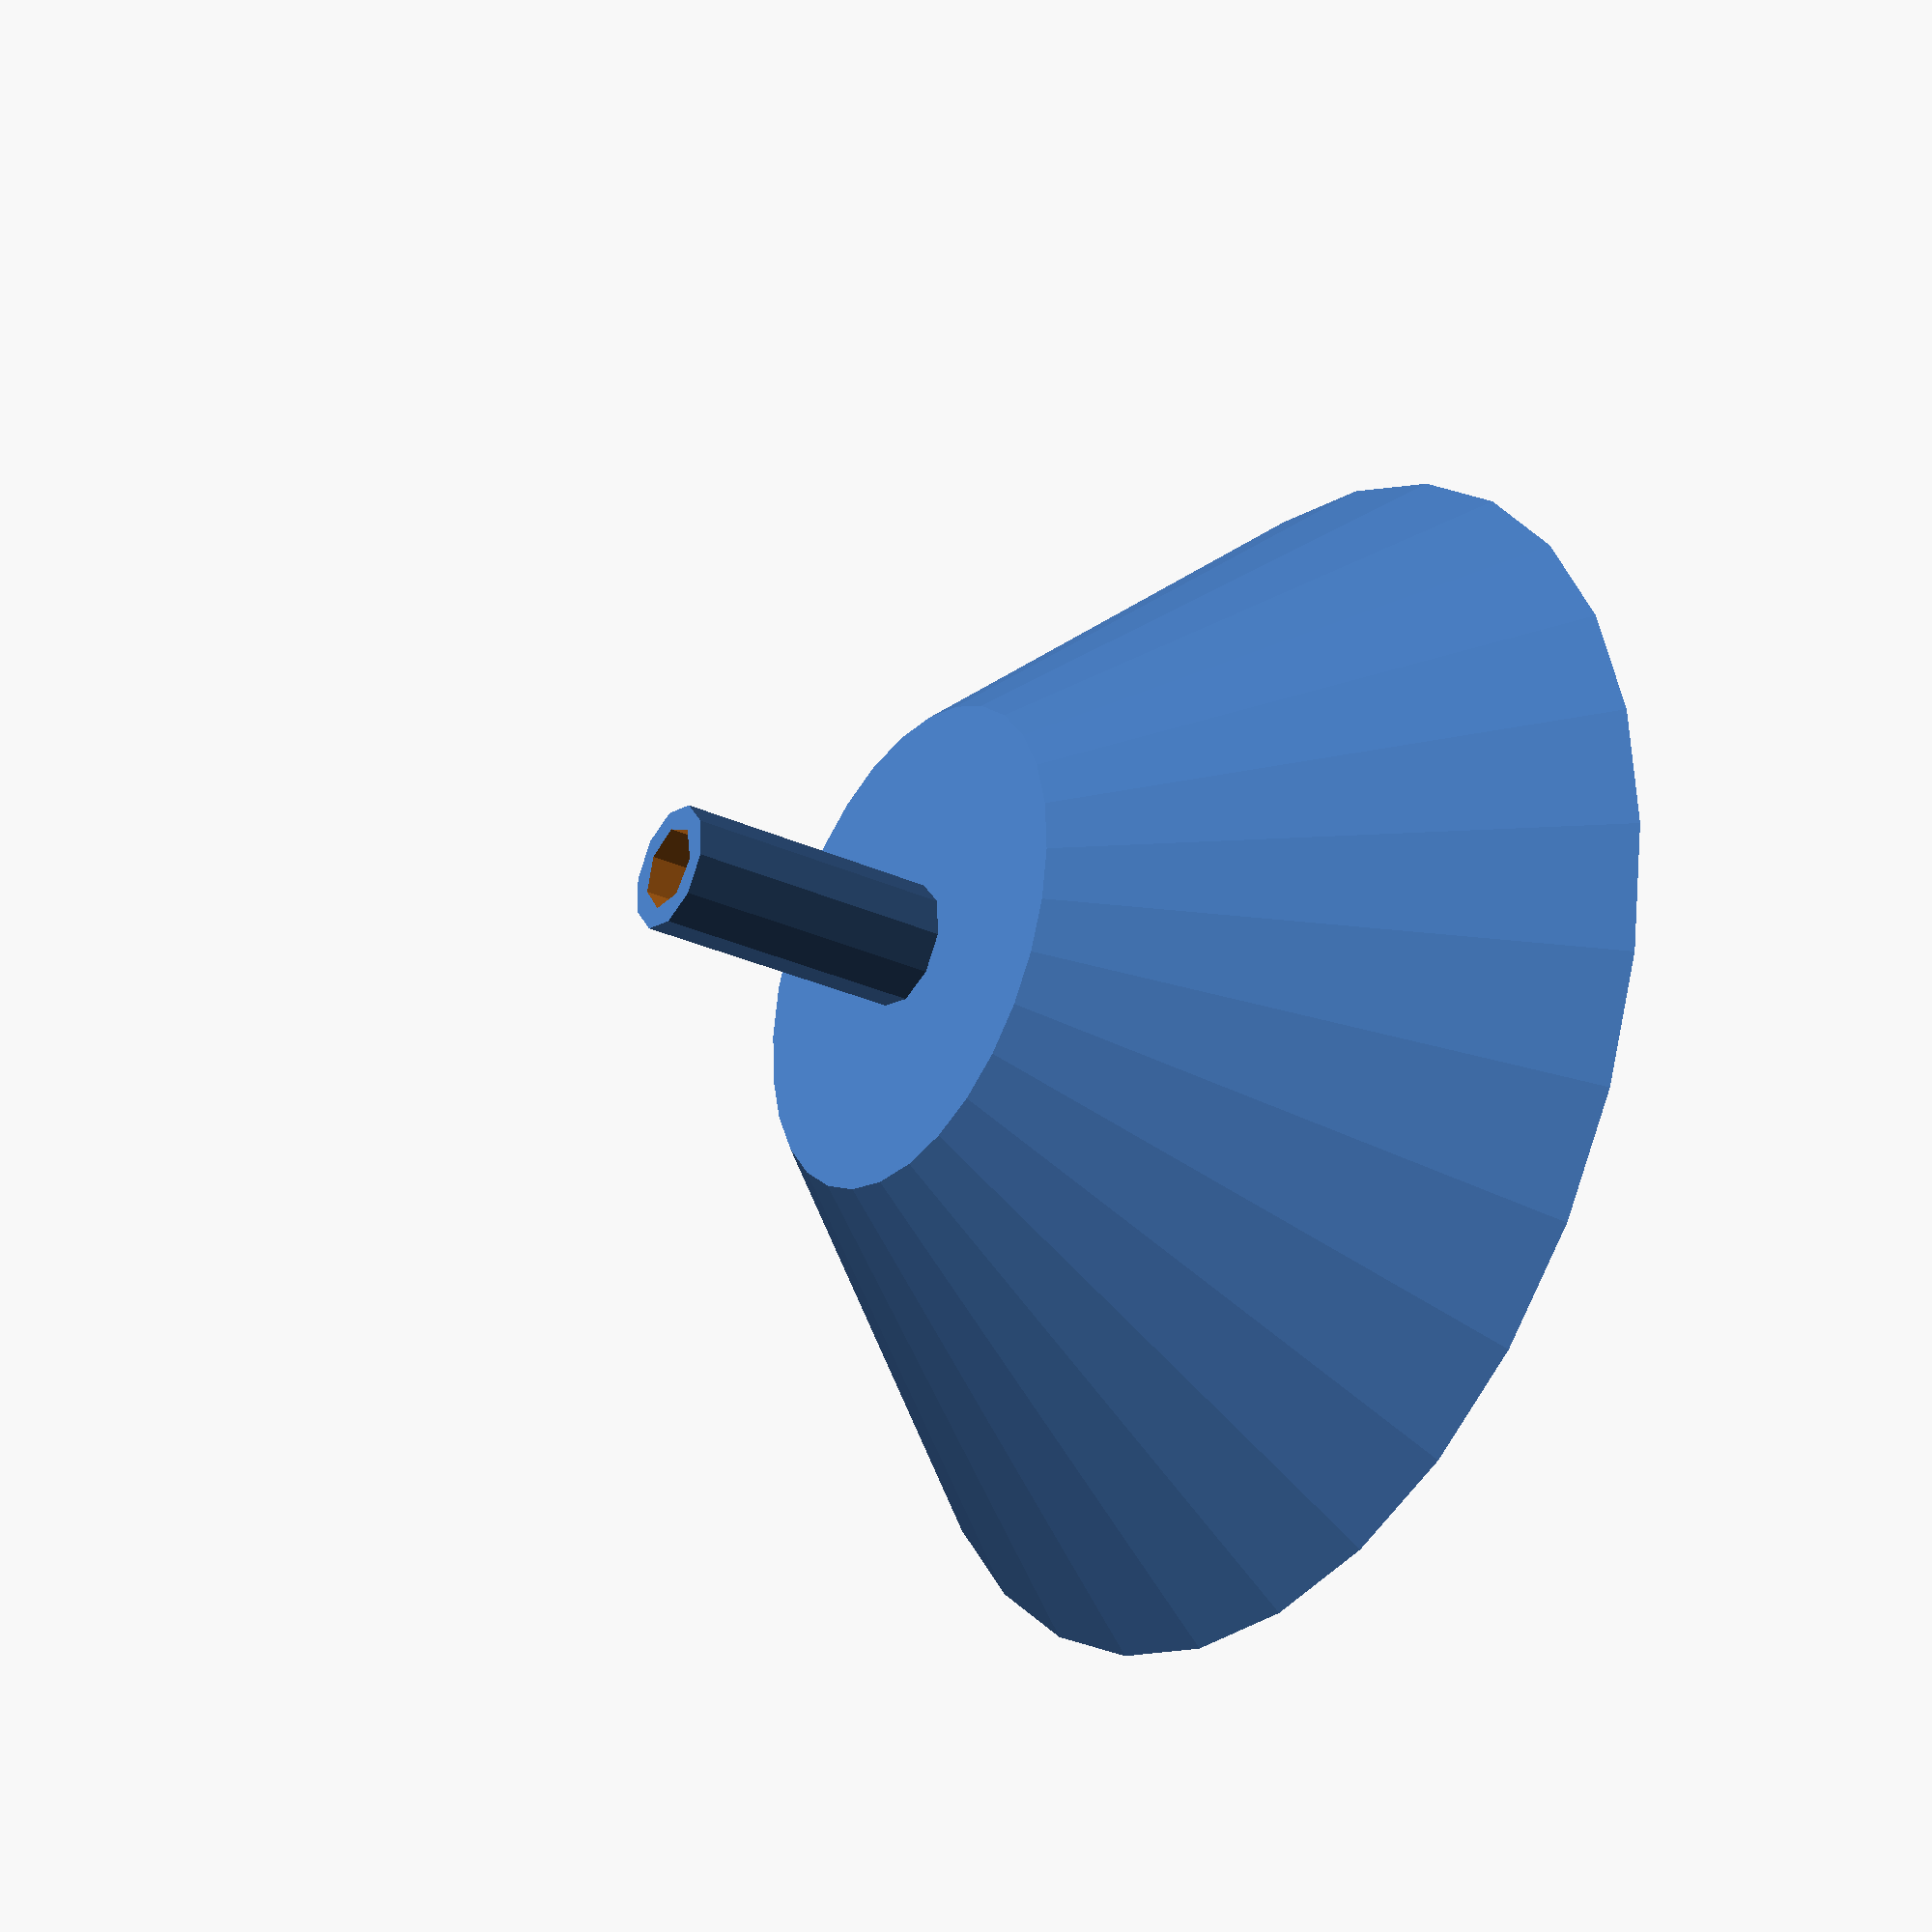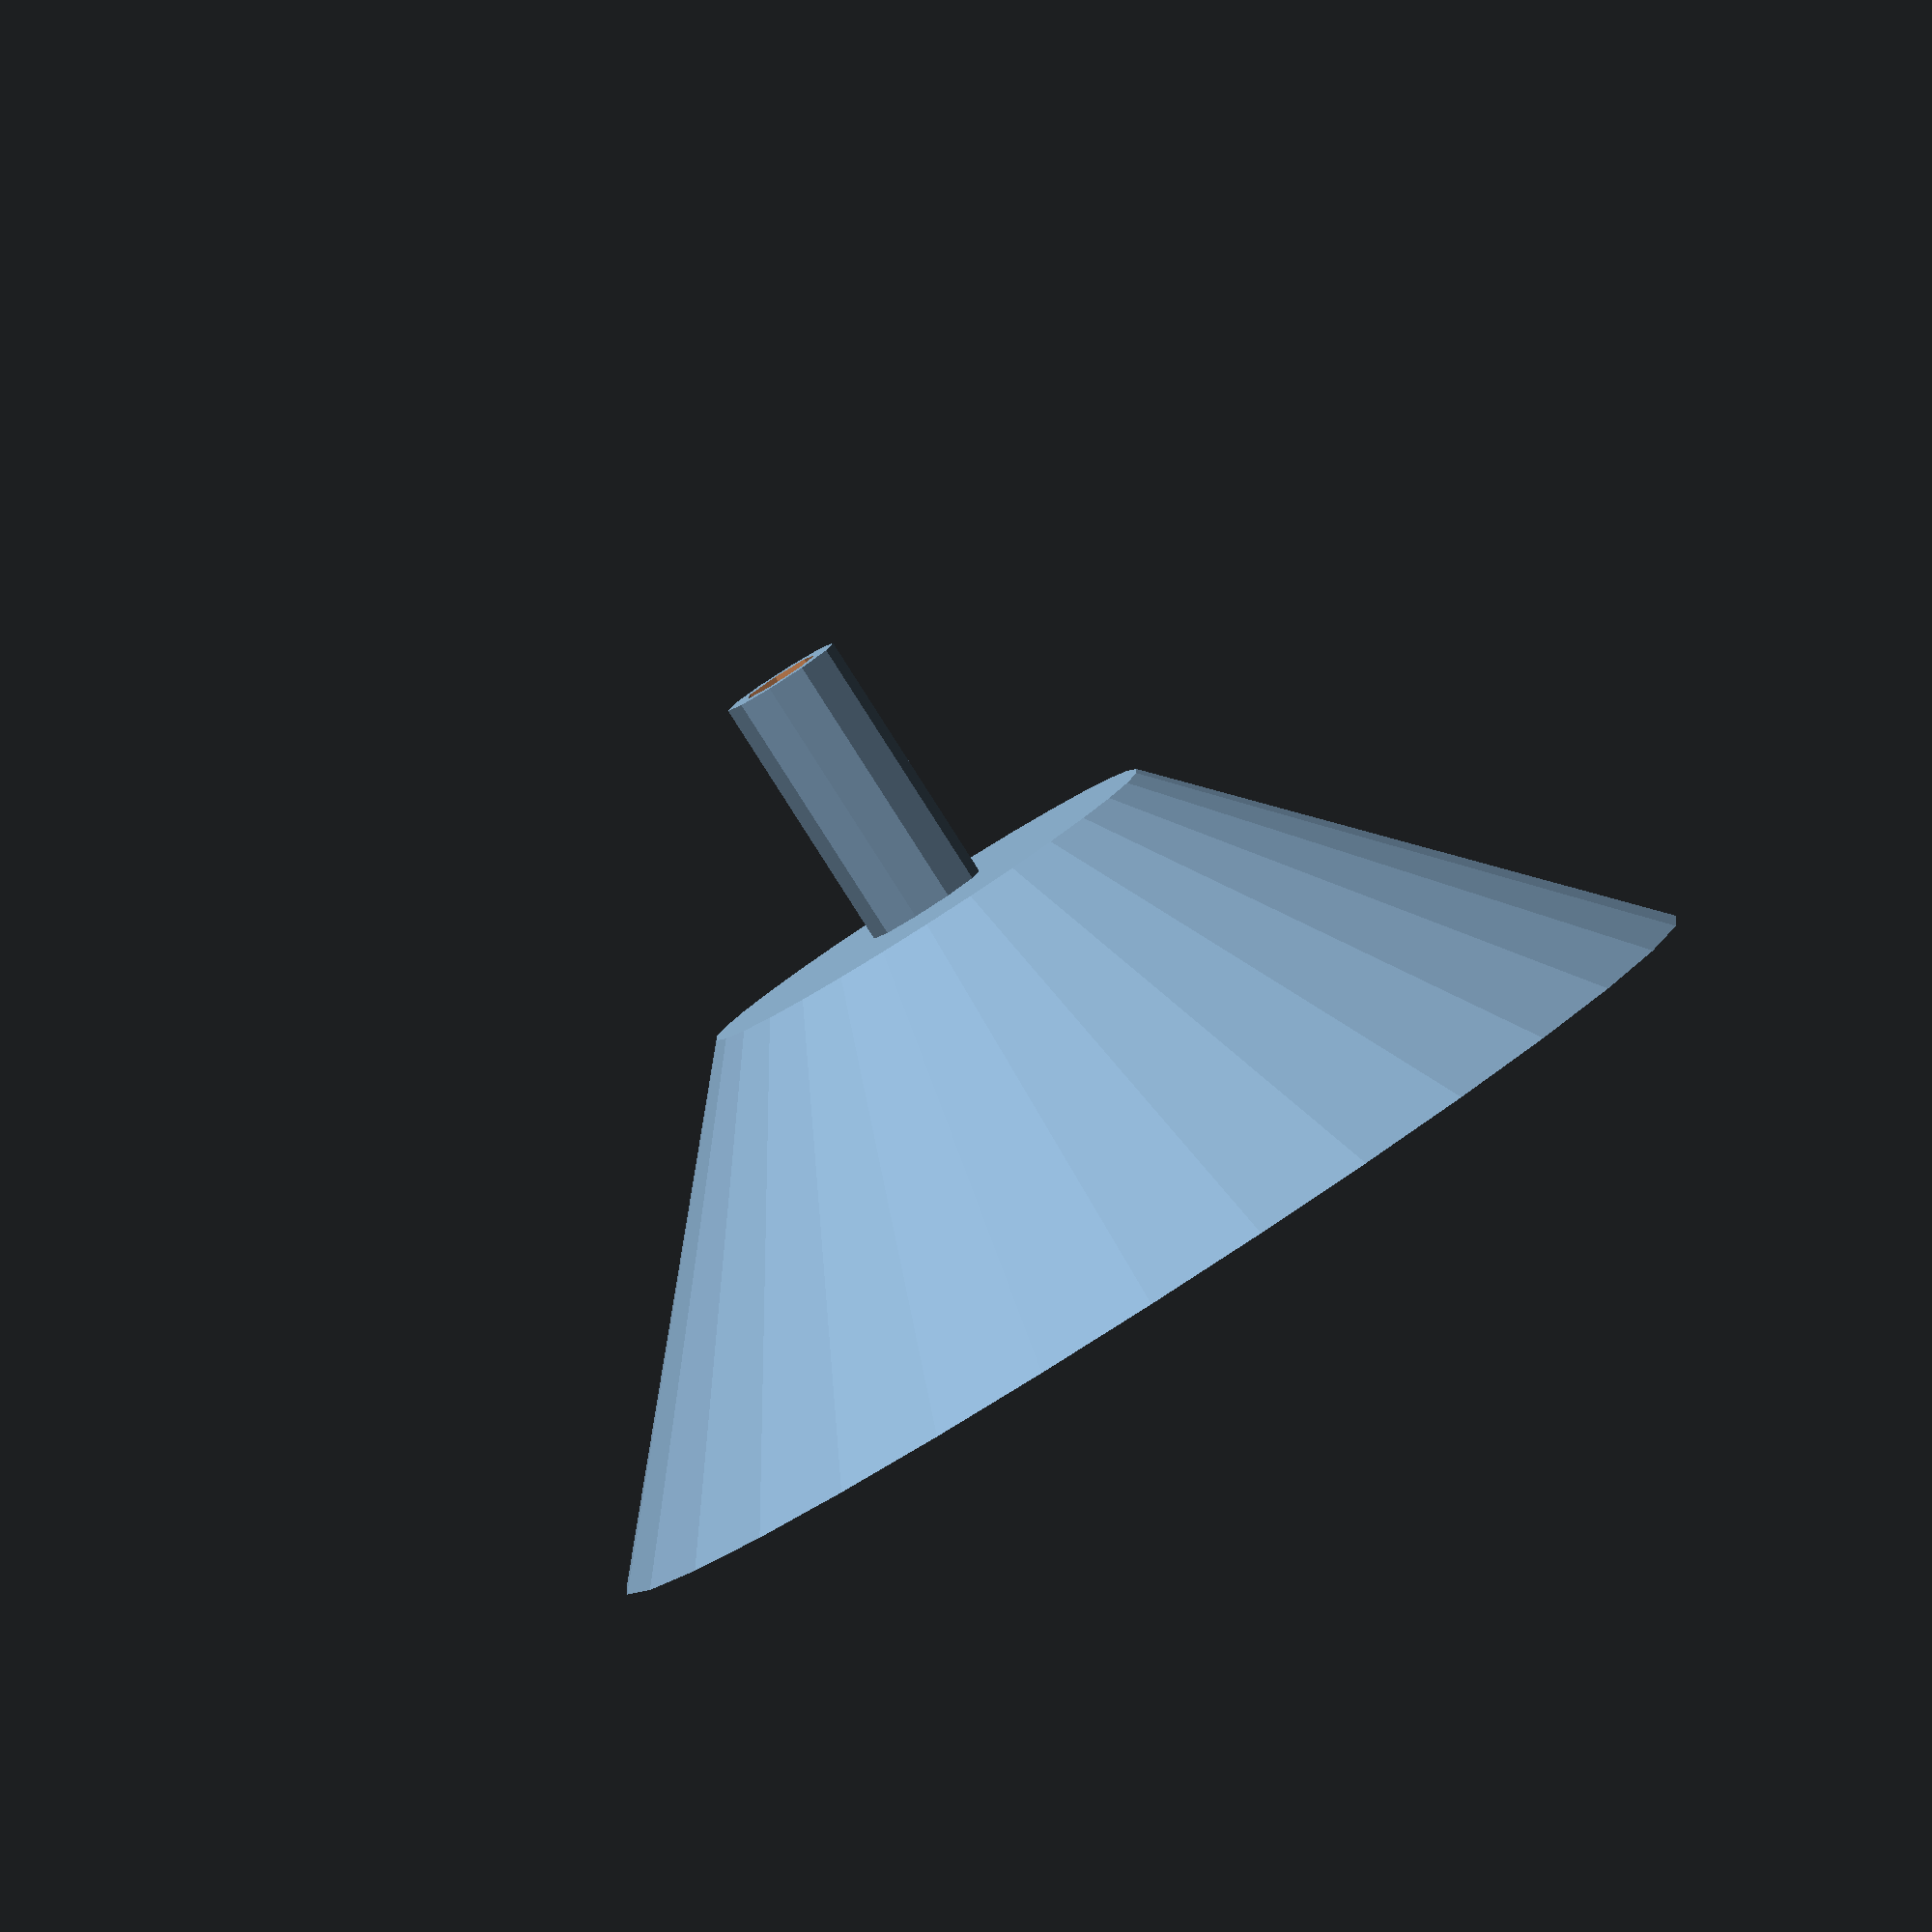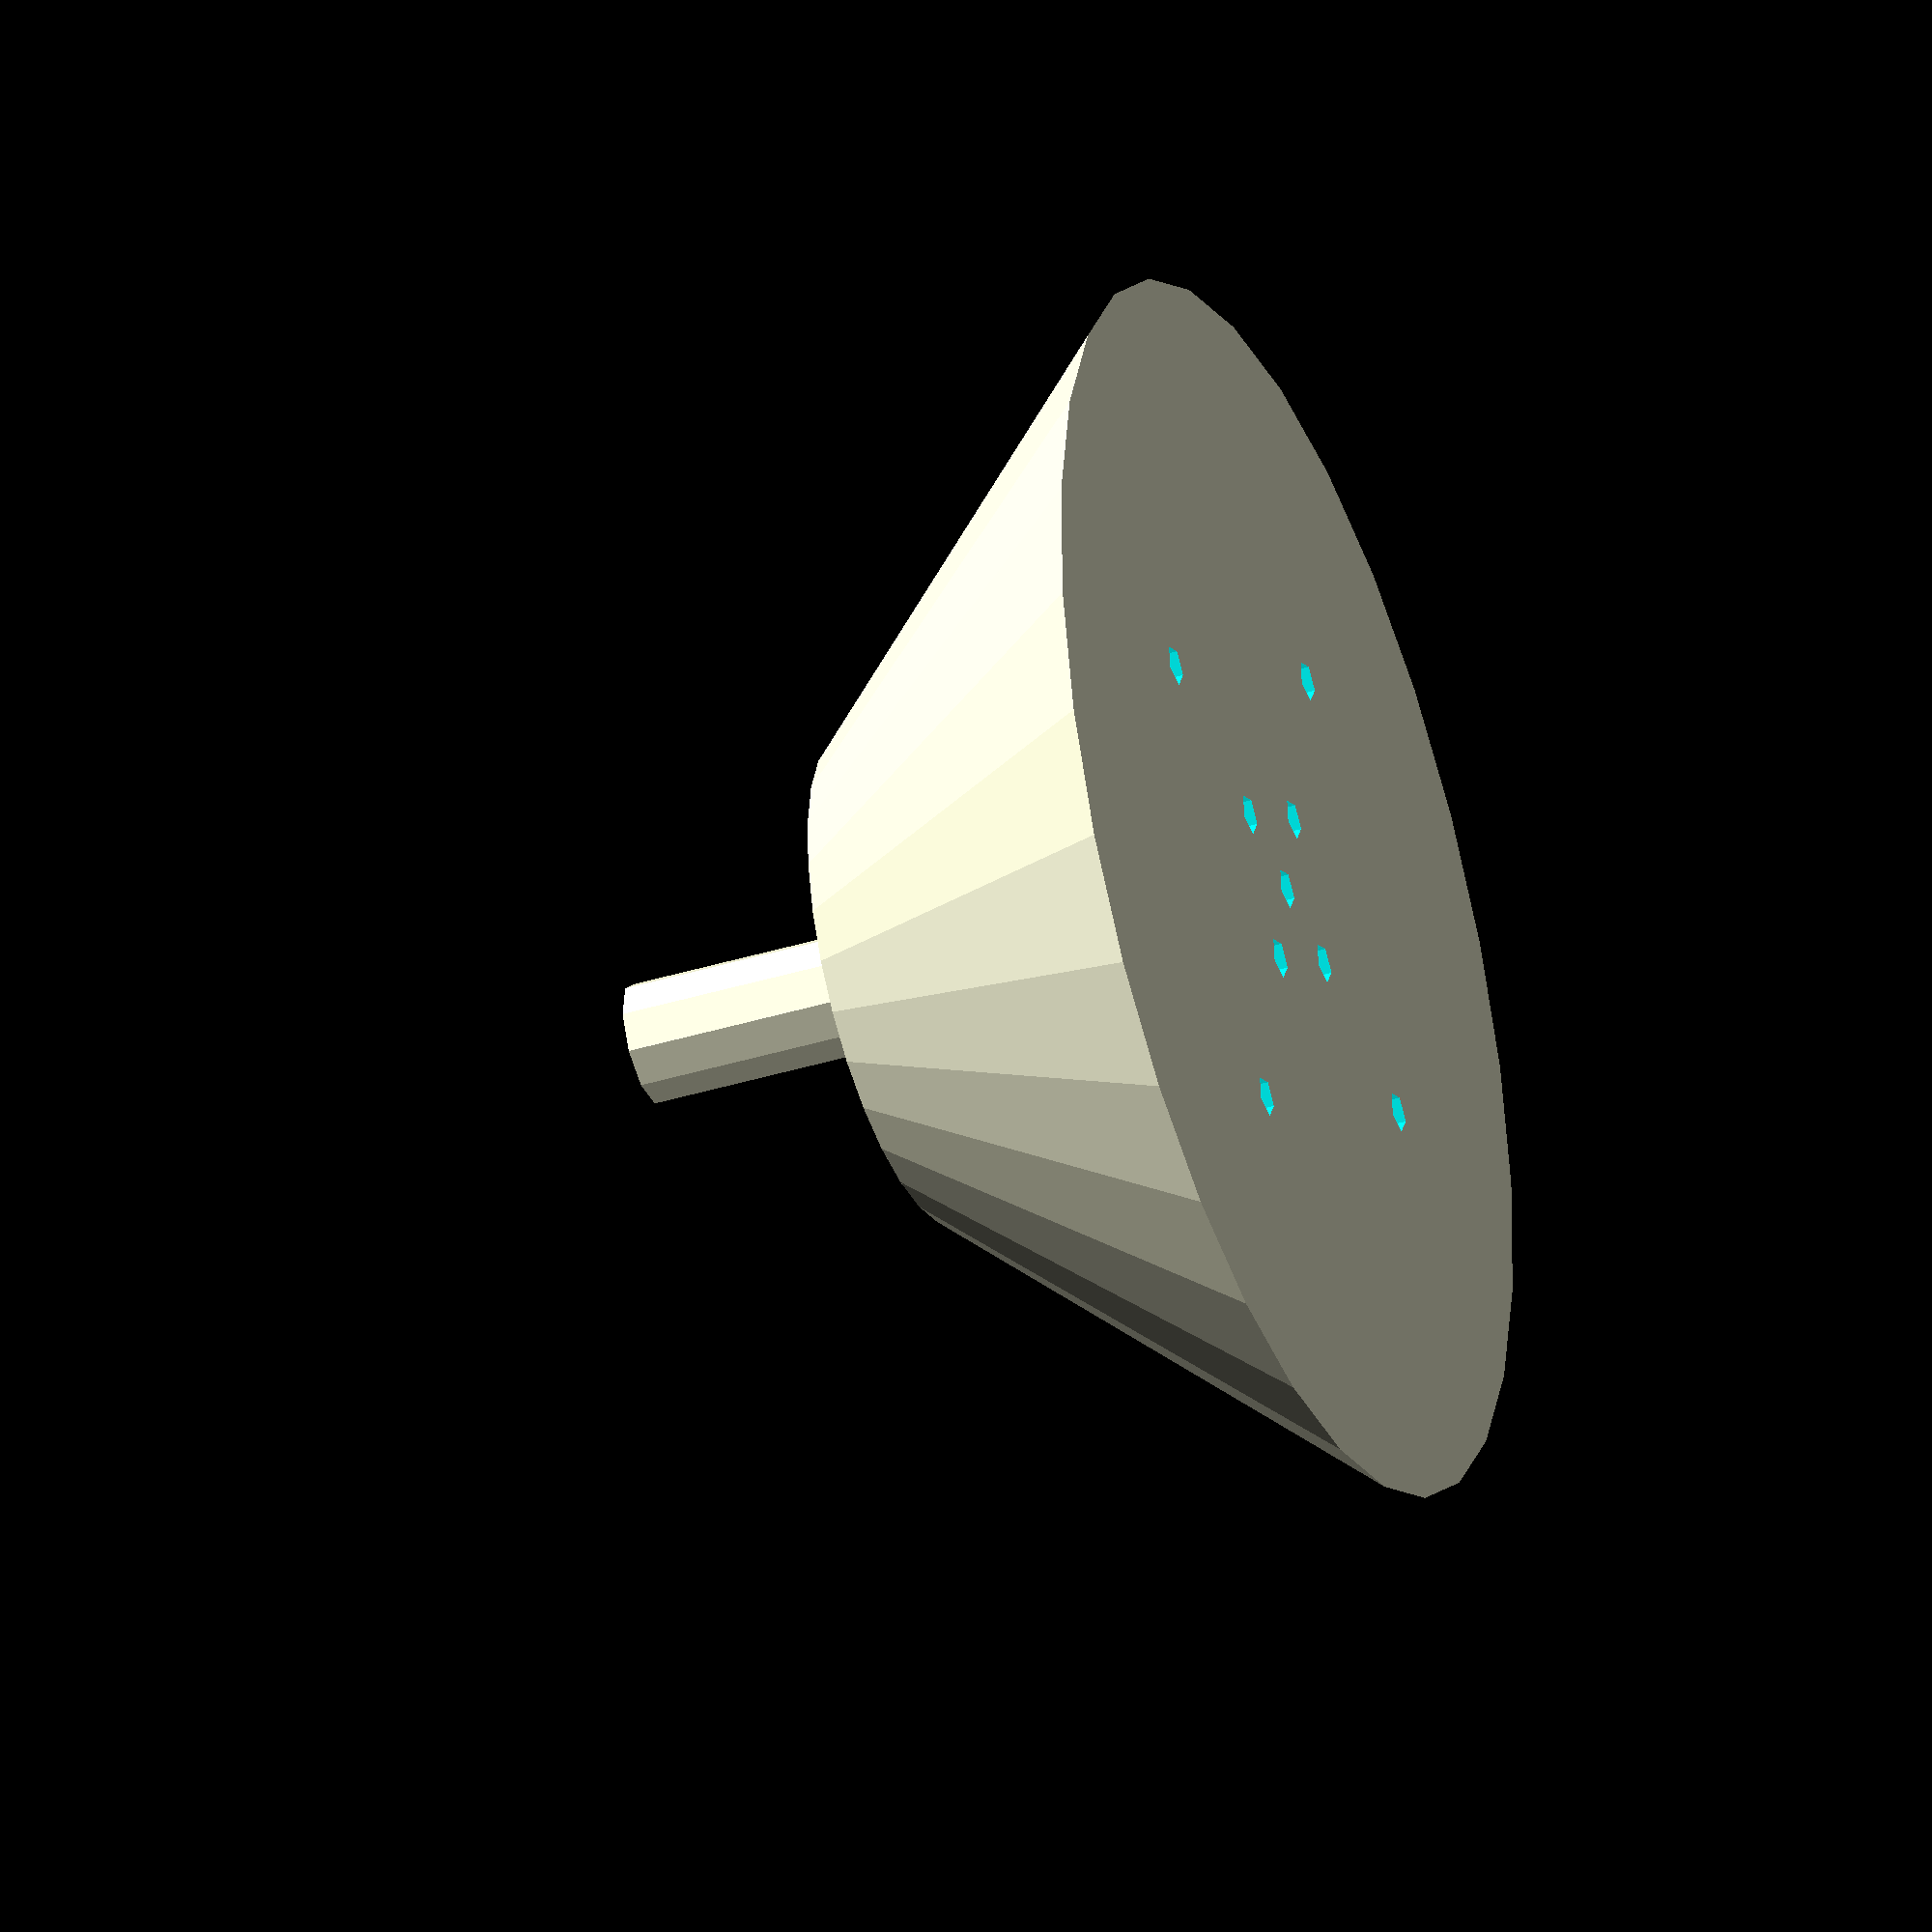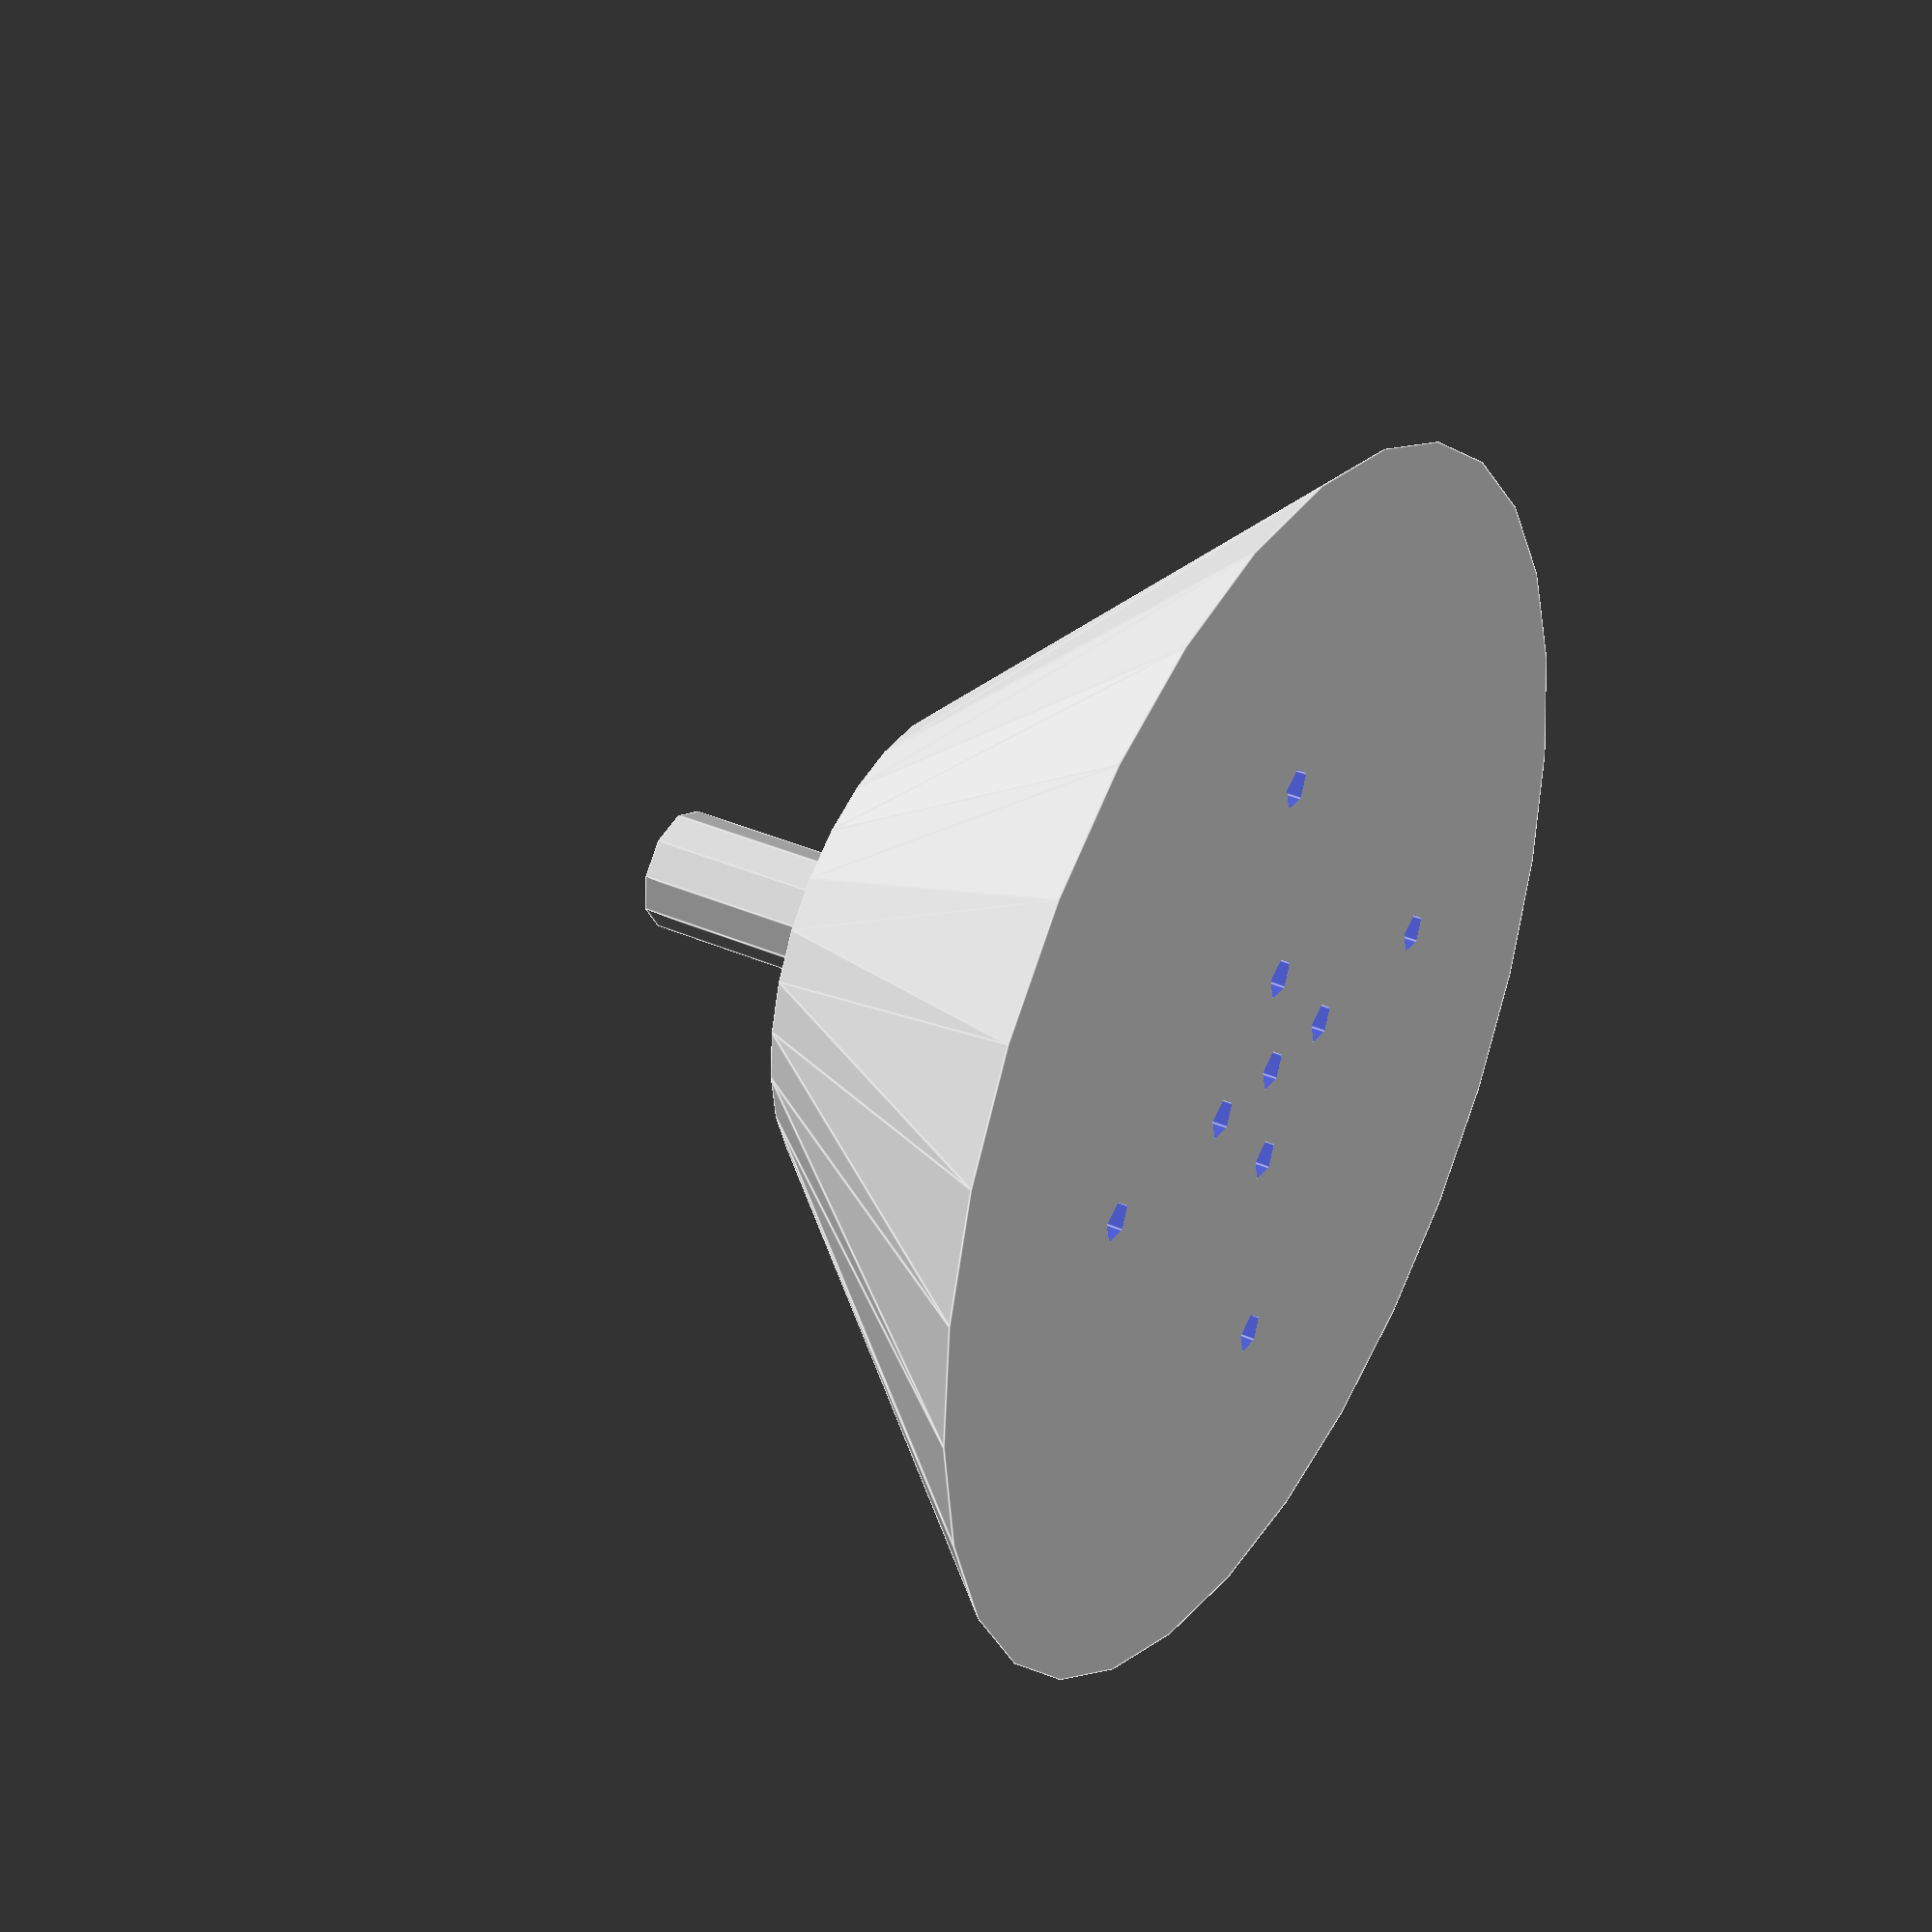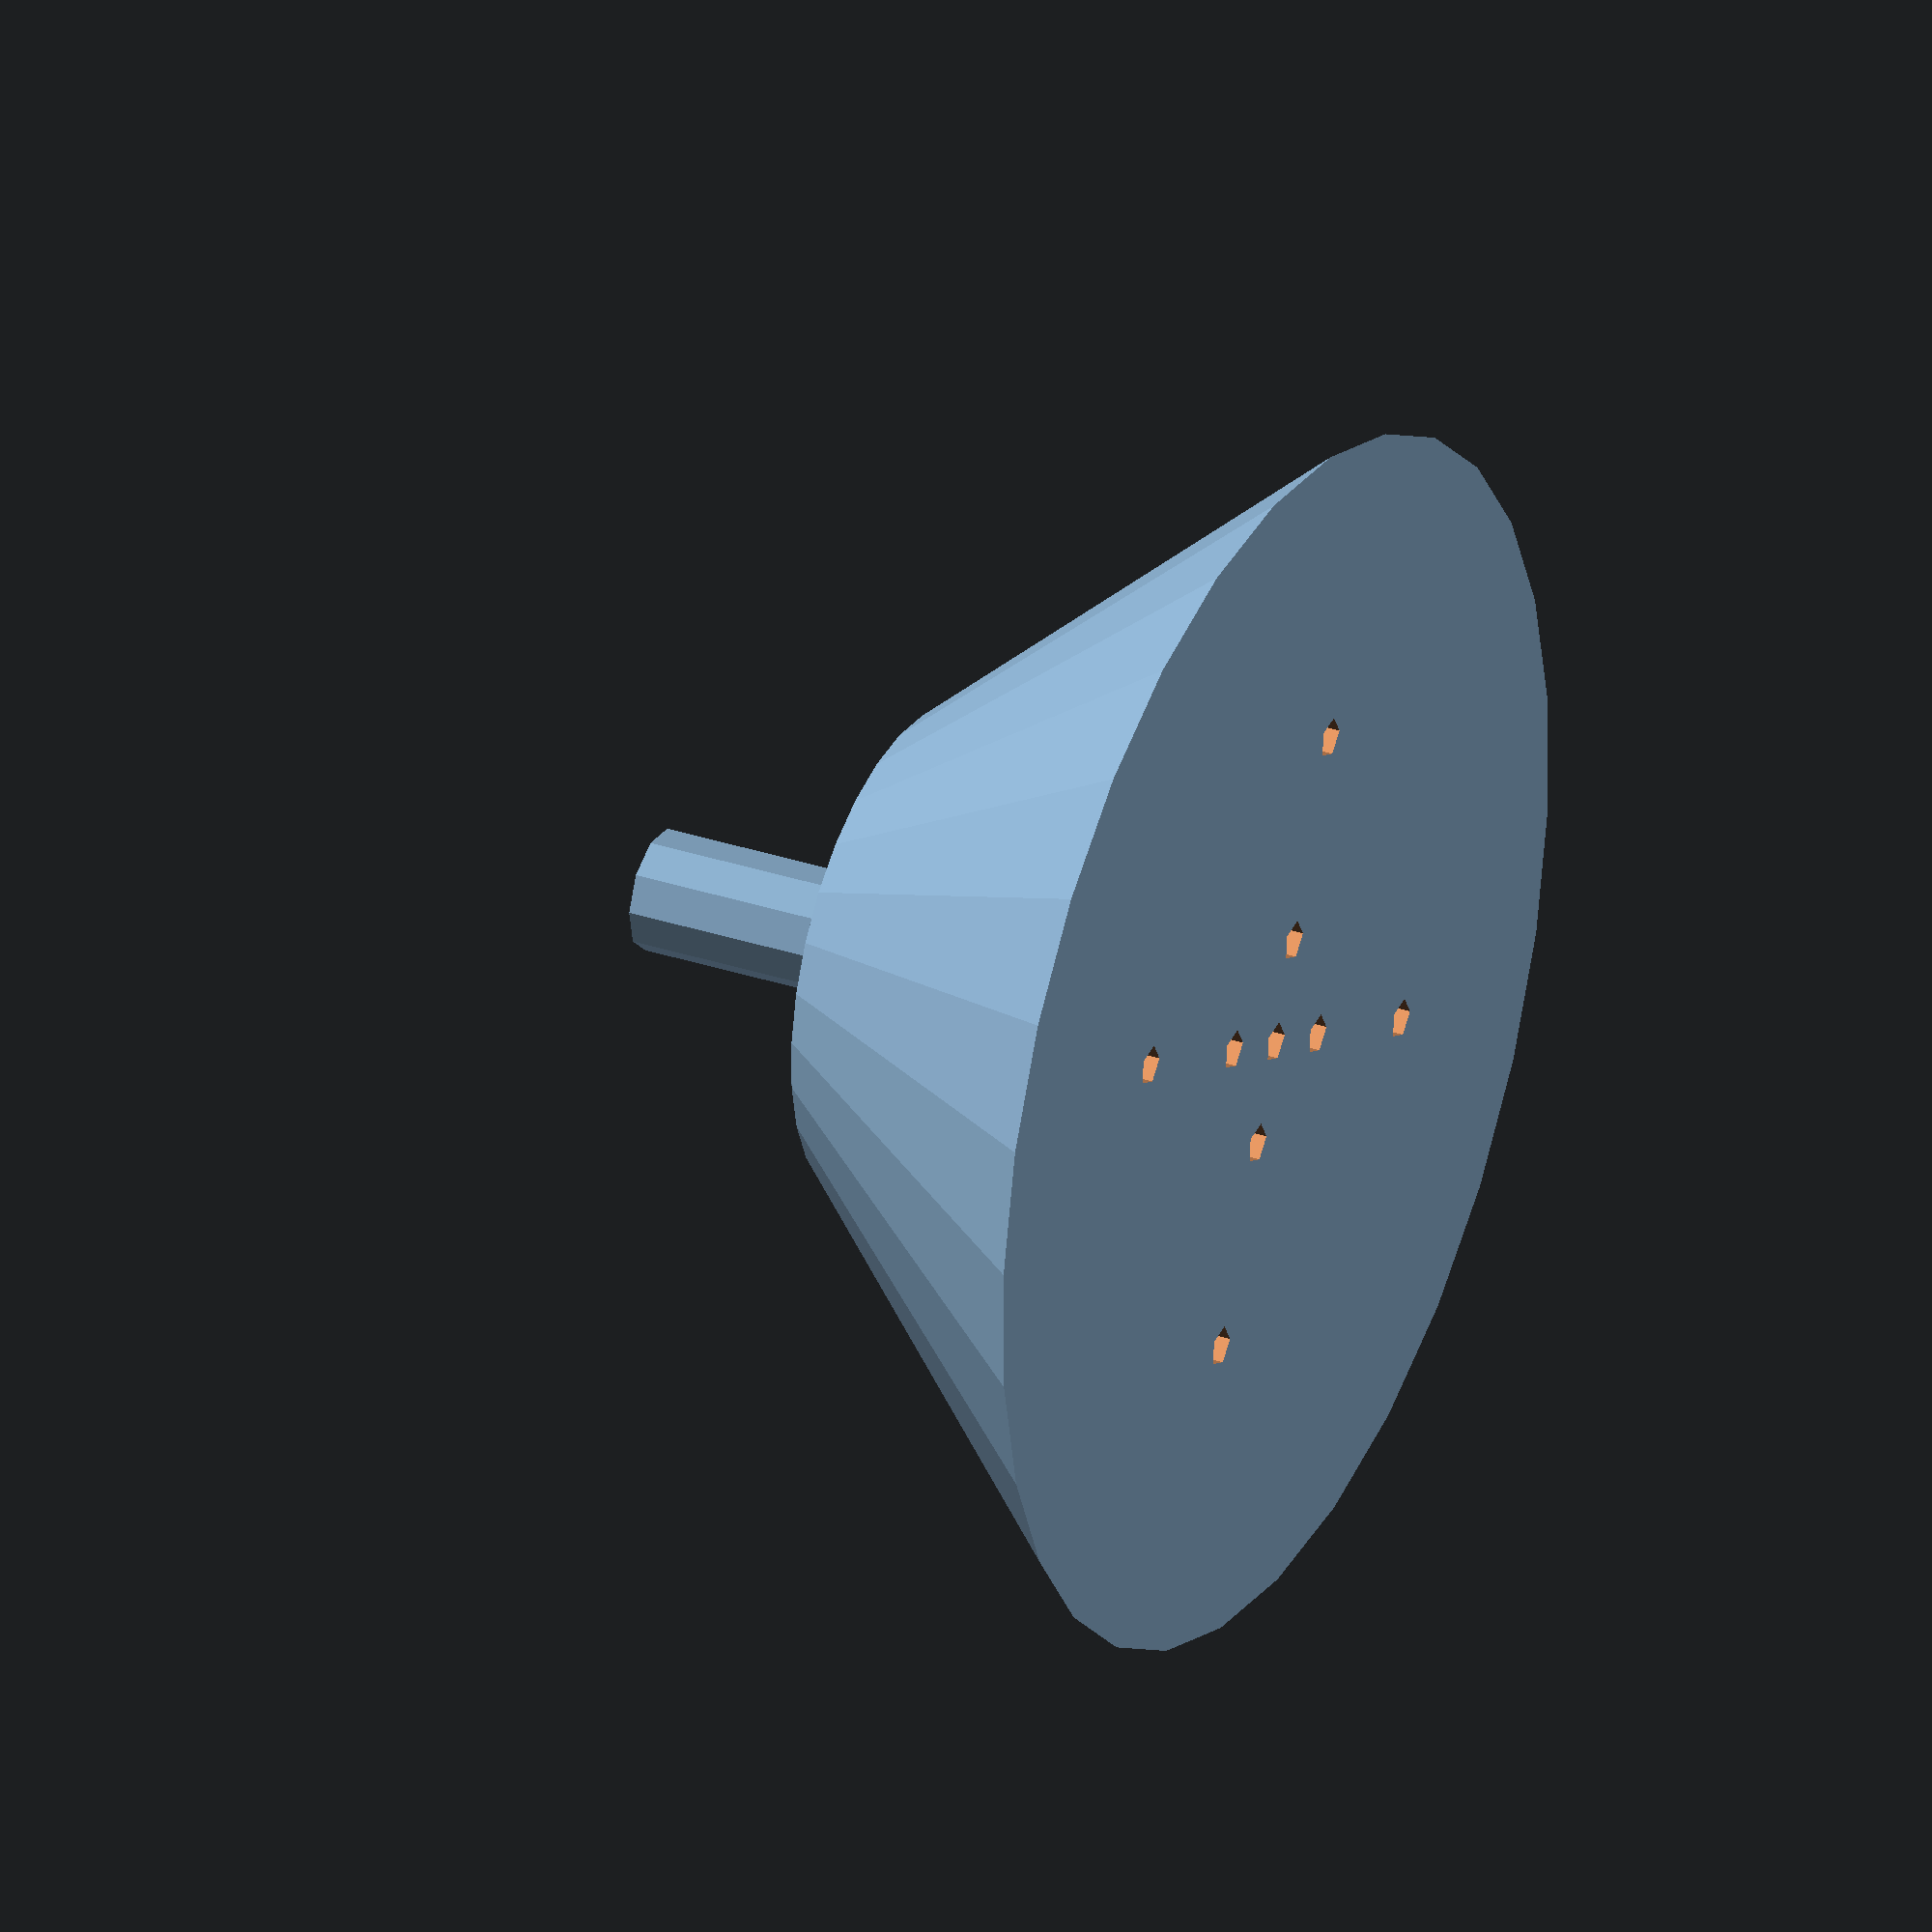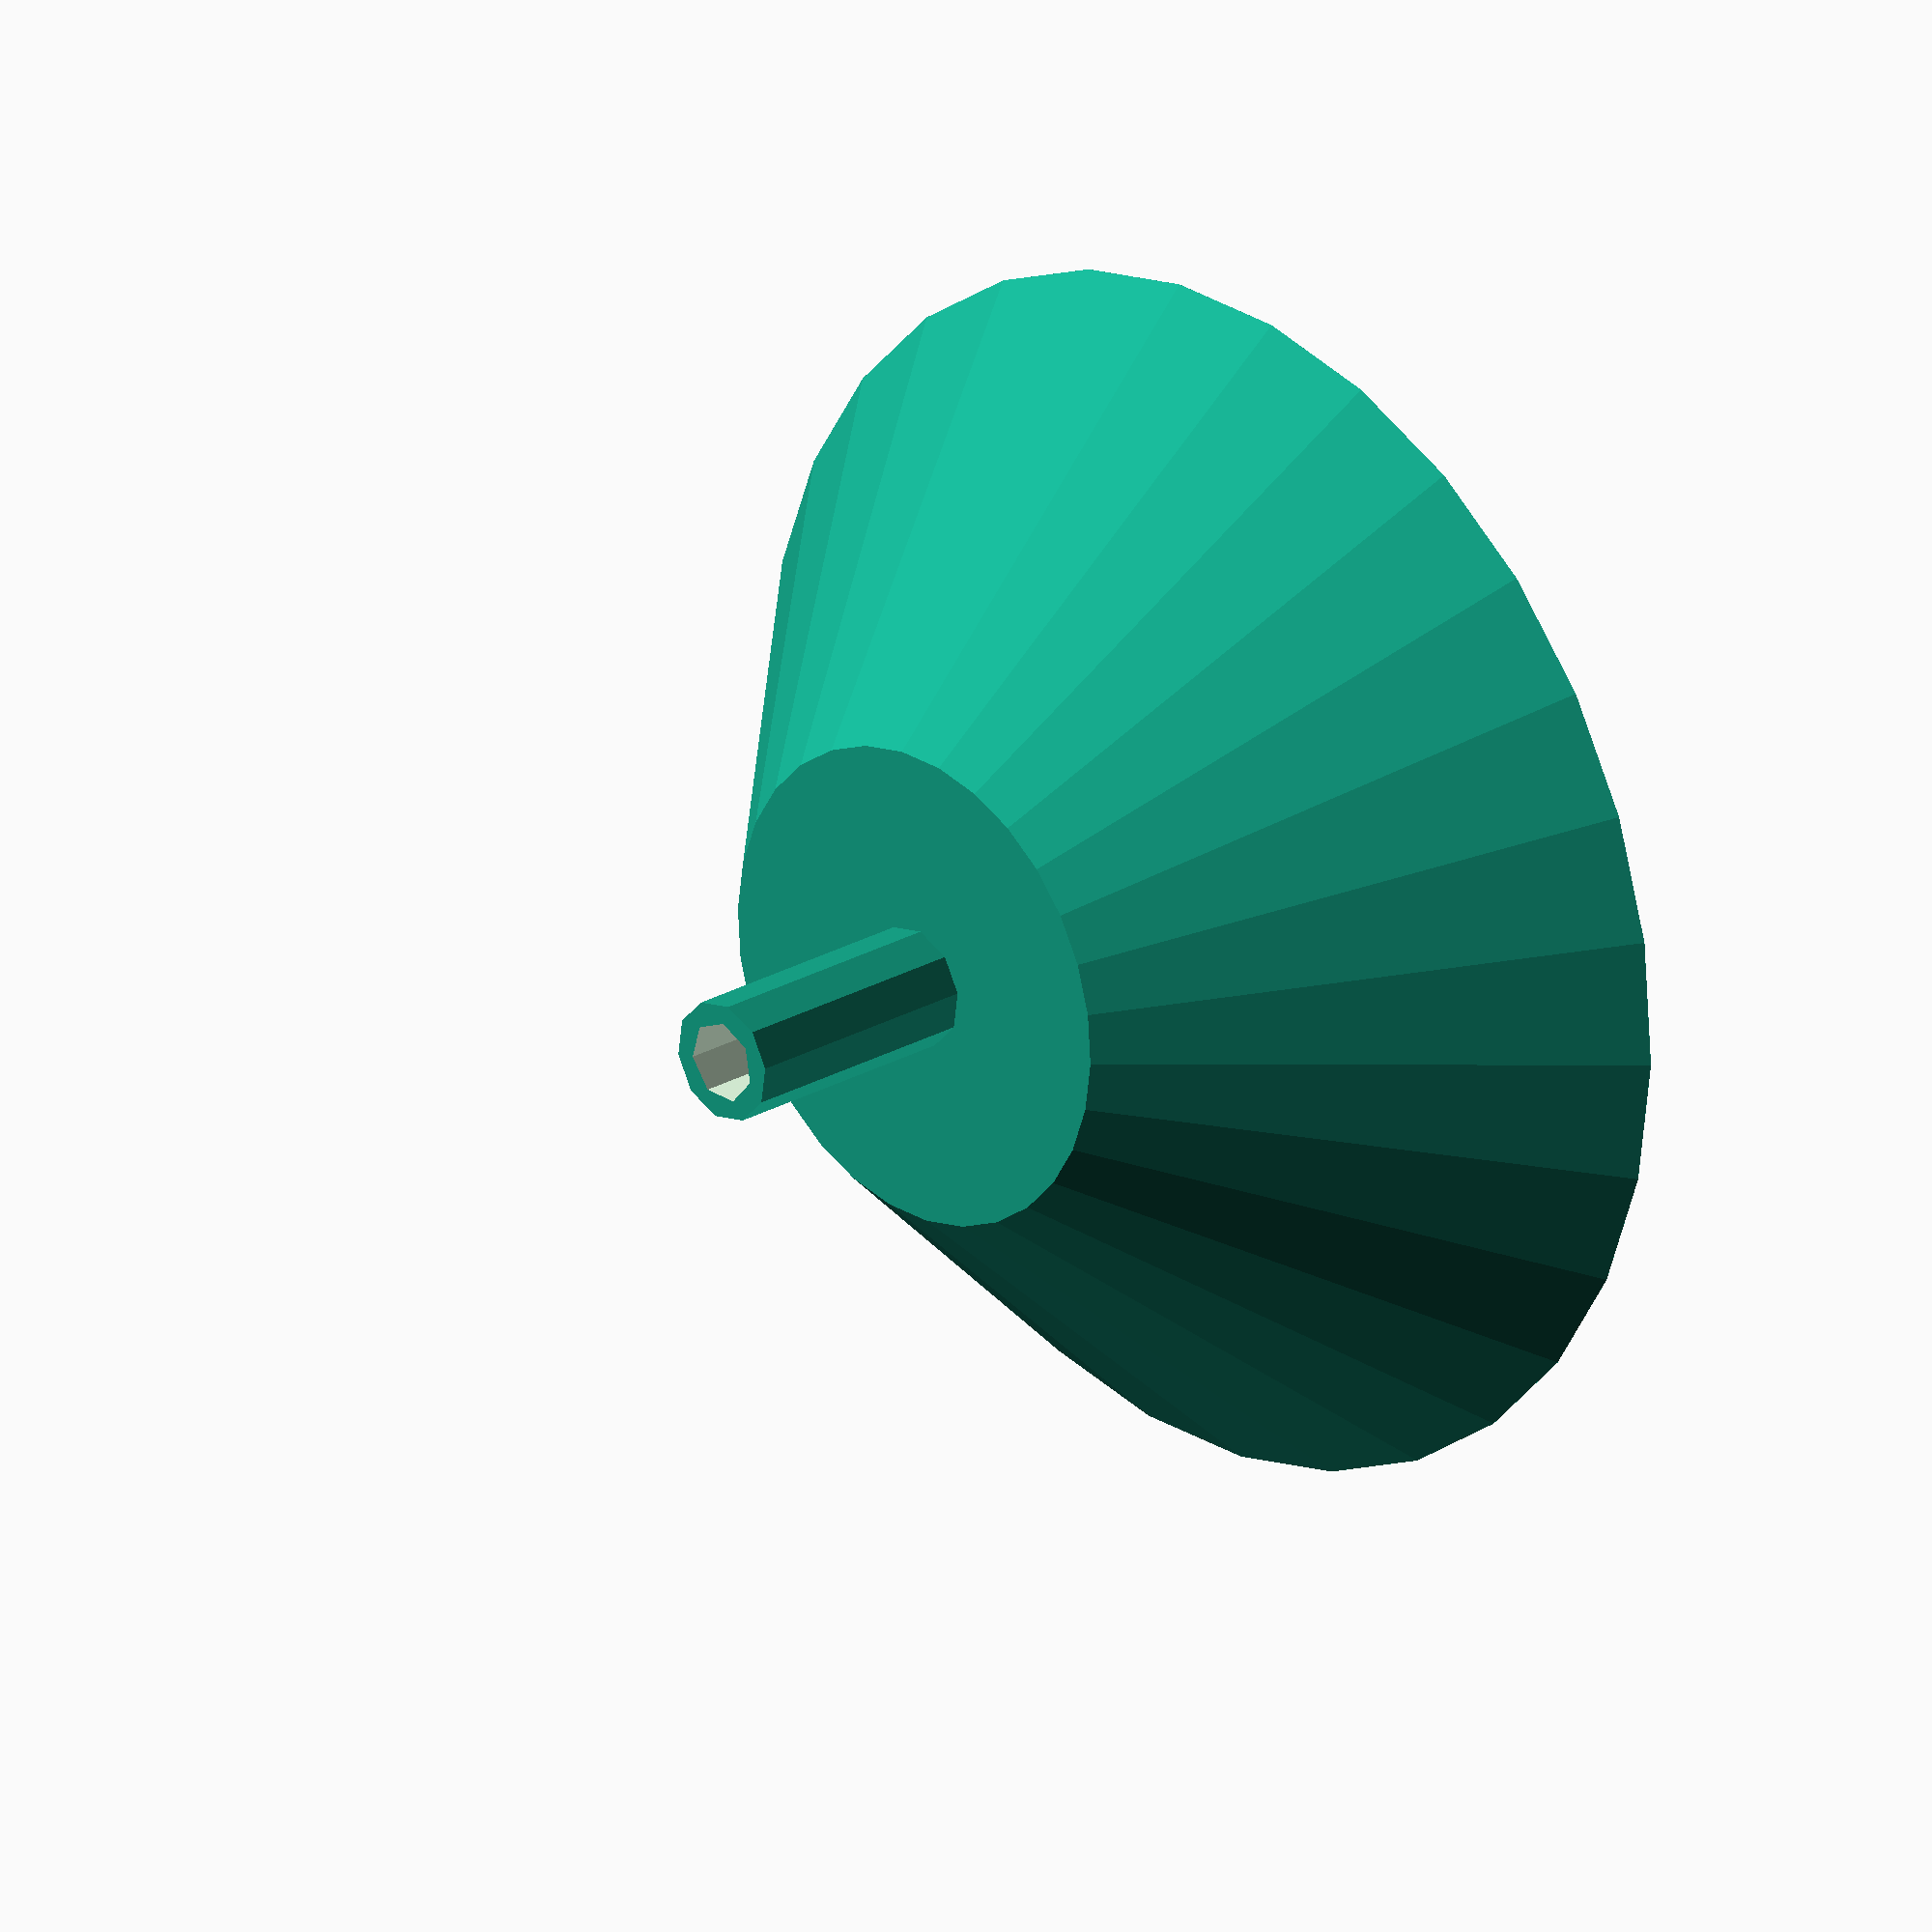
<openscad>
// Parameters
hole_radius = 1;
thickness = 3;
hole_depth = thickness+2;
cylinder1_radius1 = 30;
cylinder1_radius2 = 12;
cylinder1_height = 20;
cylinder2_radius1 = cylinder1_radius1-thickness*2;
cylinder2_radius2 = cylinder1_radius2-thickness;
cylinder2_height = cylinder1_height-thickness*2;
handle_radius = 3;
handle_height = 10;
union(){
    //cylinder
    difference() {
        cylinder( r1 = cylinder1_radius1, r2 = cylinder1_radius2, h = cylinder1_height);
        translate([0,0,thickness])
        cylinder( r1 = cylinder2_radius1, r2 = cylinder2_radius2, h = cylinder2_height);
        
        //hole for handle
        translate([0, 0, cylinder1_height-hole_depth-1])
            cylinder(h = hole_depth+handle_height+1, r = handle_radius);
        
        //holes
        translate([0,0,-1])
            cylinder(r = hole_radius, h = hole_depth);
        
        translate([-15,0,-1])
            cylinder(r = hole_radius, h = hole_depth);
        translate([-5,0,-1])
            cylinder(r = hole_radius, h = hole_depth);
        translate([5,0,-1])
            cylinder(r = hole_radius, h = hole_depth);
        translate([15,0,-1])
            cylinder(r = hole_radius, h = hole_depth);
        
        translate([0,5,-1])
            cylinder(r = hole_radius, h = hole_depth);
        translate([0,15,-1])
            cylinder(r = hole_radius, h = hole_depth);
        translate([0,-5,-1])
            cylinder(r = hole_radius, h = hole_depth);
        translate([0,-15,-1])
            cylinder(r = hole_radius, h = hole_depth);
        }
    //handle
    difference() {
        translate([0, 0, cylinder2_height+thickness])
            cylinder(h = handle_height+thickness+3, r = handle_radius);
        translate([0, 0, cylinder2_height+thickness-1])
            cylinder(h = handle_height+thickness+5, r = handle_radius-1);
    }
}
</openscad>
<views>
elev=210.3 azim=195.5 roll=123.5 proj=p view=wireframe
elev=265.5 azim=30.0 roll=147.4 proj=o view=solid
elev=38.6 azim=259.6 roll=111.2 proj=o view=wireframe
elev=144.8 azim=85.5 roll=59.6 proj=p view=edges
elev=329.4 azim=246.4 roll=115.9 proj=o view=wireframe
elev=336.8 azim=170.0 roll=45.2 proj=o view=solid
</views>
